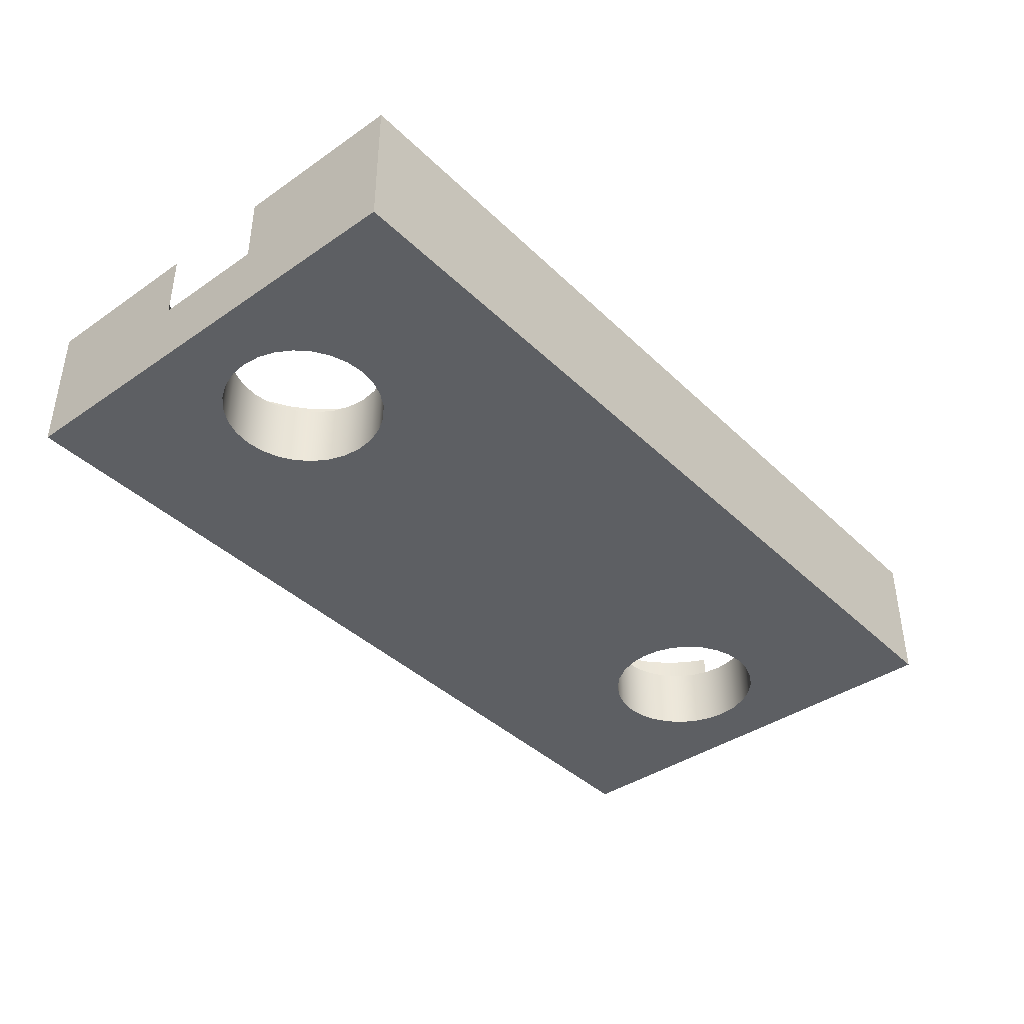
<metadata>
{"format":"obj","ext":"obj","renderer":"f3d","projection":"perspective","resolution":1024,"background":"white","views":[{"elev":-39.9,"azim":130.4,"up":"+Y"}]}
</metadata>
<code>
v 1 0.3 -0.125
v 0.976 0.3 -0.1716
v 0.9448 0.3 -0.2138
v 0.9072 0.3 -0.2504
v 0.8642 0.3 -0.2805
v 0.817 0.3 -0.3032
v 0.7667 0.3 -0.3181
v 0.7146 0.3 -0.3247
v 0.6622 0.3 -0.3228
v 0.6108 0.3 -0.3125
v 0.5616 0.3 -0.2941
v 0.5161 0.3 -0.268
v 0.4754 0.3 -0.2349
v 0.4405 0.3 -0.1957
v 0.4124 0.3 -0.1514
v 0.3918 0.3 -0.1032
v 0.3792 0.3 -0.05228
v 0.375 0.3 -2.887e-16
v 0.3792 0.3 0.05228
v 0.3918 0.3 0.1032
v 0.4124 0.3 0.1514
v 0.4405 0.3 0.1957
v 0.4754 0.3 0.2349
v 0.5161 0.3 0.268
v 0.5616 0.3 0.2941
v 0.6108 0.3 0.3125
v 0.6622 0.3 0.3228
v 0.7146 0.3 0.3247
v 0.7667 0.3 0.3181
v 0.817 0.3 0.3032
v 0.8642 0.3 0.2805
v 0.9072 0.3 0.2504
v 0.9448 0.3 0.2138
v 0.976 0.3 0.1716
v 1 0.3 0.125
v 1 0.15 0.125
v 0.976 0.15 0.1716
v 0.9448 0.15 0.2138
v 0.9072 0.15 0.2504
v 0.8642 0.15 0.2805
v 0.817 0.15 0.3032
v 0.7667 0.15 0.3181
v 0.7146 0.15 0.3247
v 0.6622 0.15 0.3228
v 0.6108 0.15 0.3125
v 0.5616 0.15 0.2941
v 0.5161 0.15 0.268
v 0.4754 0.15 0.2349
v 0.4405 0.15 0.1957
v 0.4124 0.15 0.1514
v 0.3918 0.15 0.1032
v 0.3792 0.15 0.05228
v 0.375 0.15 -2.887e-16
v 0.3792 0.15 -0.05228
v 0.3918 0.15 -0.1032
v 0.4124 0.15 -0.1514
v 0.4405 0.15 -0.1957
v 0.4754 0.15 -0.2349
v 0.5161 0.15 -0.268
v 0.5616 0.15 -0.2941
v 0.6108 0.15 -0.3125
v 0.6622 0.15 -0.3228
v 0.7146 0.15 -0.3247
v 0.7667 0.15 -0.3181
v 0.817 0.15 -0.3032
v 0.8642 0.15 -0.2805
v 0.9072 0.15 -0.2504
v 0.9448 0.15 -0.2138
v 0.976 0.15 -0.1716
v 1 0.15 -0.125
v 0.875 0.15 -2.143e-17
v 0.8706 0.15 0.03894
v 0.8577 0.15 0.07593
v 0.8368 0.15 0.1091
v 0.8091 0.15 0.1368
v 0.7759 0.15 0.1577
v 0.7389 0.15 0.1706
v 0.7 0.15 0.175
v 0.6611 0.15 0.1706
v 0.6241 0.15 0.1577
v 0.5909 0.15 0.1368
v 0.5632 0.15 0.1091
v 0.5423 0.15 0.07593
v 0.5294 0.15 0.03894
v 0.525 0.15 0
v 0.5294 0.15 -0.03894
v 0.5423 0.15 -0.07593
v 0.5632 0.15 -0.1091
v 0.5909 0.15 -0.1368
v 0.6241 0.15 -0.1577
v 0.6611 0.15 -0.1706
v 0.7 0.15 -0.175
v 0.7389 0.15 -0.1706
v 0.7759 0.15 -0.1577
v 0.8091 0.15 -0.1368
v 0.8368 0.15 -0.1091
v 0.8577 0.15 -0.07593
v 0.8706 0.15 -0.03894
v 1 0.15 -0.125
v 0.976 0.15 -0.1716
v 0.9448 0.15 -0.2138
v 0.9072 0.15 -0.2504
v 0.8642 0.15 -0.2805
v 0.817 0.15 -0.3032
v 0.7667 0.15 -0.3181
v 0.7146 0.15 -0.3247
v 0.6622 0.15 -0.3228
v 0.6108 0.15 -0.3125
v 0.5616 0.15 -0.2941
v 0.5161 0.15 -0.268
v 0.4754 0.15 -0.2349
v 0.4405 0.15 -0.1957
v 0.4124 0.15 -0.1514
v 0.3918 0.15 -0.1032
v 0.3792 0.15 -0.05228
v 0.375 0.15 -2.887e-16
v 0.3792 0.15 0.05228
v 0.3918 0.15 0.1032
v 0.4124 0.15 0.1514
v 0.4405 0.15 0.1957
v 0.4754 0.15 0.2349
v 0.5161 0.15 0.268
v 0.5616 0.15 0.2941
v 0.6108 0.15 0.3125
v 0.6622 0.15 0.3228
v 0.7146 0.15 0.3247
v 0.7667 0.15 0.3181
v 0.817 0.15 0.3032
v 0.8642 0.15 0.2805
v 0.9072 0.15 0.2504
v 0.9448 0.15 0.2138
v 0.976 0.15 0.1716
v 1 0.15 0.125
v -1 0.3 0.125
v -0.976 0.3 0.1716
v -0.9448 0.3 0.2138
v -0.9072 0.3 0.2504
v -0.8642 0.3 0.2805
v -0.817 0.3 0.3032
v -0.7667 0.3 0.3181
v -0.7146 0.3 0.3247
v -0.6622 0.3 0.3228
v -0.6108 0.3 0.3125
v -0.5616 0.3 0.2941
v -0.5161 0.3 0.268
v -0.4754 0.3 0.2349
v -0.4405 0.3 0.1957
v -0.4124 0.3 0.1514
v -0.3918 0.3 0.1032
v -0.3792 0.3 0.05228
v -0.375 0.3 3.932e-16
v -0.3792 0.3 -0.05228
v -0.3918 0.3 -0.1032
v -0.4124 0.3 -0.1514
v -0.4405 0.3 -0.1957
v -0.4754 0.3 -0.2349
v -0.5161 0.3 -0.268
v -0.5616 0.3 -0.2941
v -0.6108 0.3 -0.3125
v -0.6622 0.3 -0.3228
v -0.7146 0.3 -0.3247
v -0.7667 0.3 -0.3181
v -0.817 0.3 -0.3032
v -0.8642 0.3 -0.2805
v -0.9072 0.3 -0.2504
v -0.9448 0.3 -0.2138
v -0.976 0.3 -0.1716
v -1 0.3 -0.125
v -1 0.15 -0.125
v -0.976 0.15 -0.1716
v -0.9448 0.15 -0.2138
v -0.9072 0.15 -0.2504
v -0.8642 0.15 -0.2805
v -0.817 0.15 -0.3032
v -0.7667 0.15 -0.3181
v -0.7146 0.15 -0.3247
v -0.6622 0.15 -0.3228
v -0.6108 0.15 -0.3125
v -0.5616 0.15 -0.2941
v -0.5161 0.15 -0.268
v -0.4754 0.15 -0.2349
v -0.4405 0.15 -0.1957
v -0.4124 0.15 -0.1514
v -0.3918 0.15 -0.1032
v -0.3792 0.15 -0.05228
v -0.375 0.15 4.728e-16
v -0.3792 0.15 0.05228
v -0.3918 0.15 0.1032
v -0.4124 0.15 0.1514
v -0.4405 0.15 0.1957
v -0.4754 0.15 0.2349
v -0.5161 0.15 0.268
v -0.5616 0.15 0.2941
v -0.6108 0.15 0.3125
v -0.6622 0.15 0.3228
v -0.7146 0.15 0.3247
v -0.7667 0.15 0.3181
v -0.817 0.15 0.3032
v -0.8642 0.15 0.2805
v -0.9072 0.15 0.2504
v -0.9448 0.15 0.2138
v -0.976 0.15 0.1716
v -1 0.15 0.125
v -0.525 0.15 -2.143e-17
v -0.5294 0.15 0.03894
v -0.5423 0.15 0.07593
v -0.5632 0.15 0.1091
v -0.5909 0.15 0.1368
v -0.6241 0.15 0.1577
v -0.6611 0.15 0.1706
v -0.7 0.15 0.175
v -0.7389 0.15 0.1706
v -0.7759 0.15 0.1577
v -0.8091 0.15 0.1368
v -0.8368 0.15 0.1091
v -0.8577 0.15 0.07593
v -0.8706 0.15 0.03894
v -0.875 0.15 0
v -0.8706 0.15 -0.03894
v -0.8577 0.15 -0.07593
v -0.8368 0.15 -0.1091
v -0.8091 0.15 -0.1368
v -0.7759 0.15 -0.1577
v -0.7389 0.15 -0.1706
v -0.7 0.15 -0.175
v -0.6611 0.15 -0.1706
v -0.6241 0.15 -0.1577
v -0.5909 0.15 -0.1368
v -0.5632 0.15 -0.1091
v -0.5423 0.15 -0.07593
v -0.5294 0.15 -0.03894
v -1 0.15 -0.125
v -1 0.15 0.125
v -0.976 0.15 0.1716
v -0.9448 0.15 0.2138
v -0.9072 0.15 0.2504
v -0.8642 0.15 0.2805
v -0.817 0.15 0.3032
v -0.7667 0.15 0.3181
v -0.7146 0.15 0.3247
v -0.6622 0.15 0.3228
v -0.6108 0.15 0.3125
v -0.5616 0.15 0.2941
v -0.5161 0.15 0.268
v -0.4754 0.15 0.2349
v -0.4405 0.15 0.1957
v -0.4124 0.15 0.1514
v -0.3918 0.15 0.1032
v -0.3792 0.15 0.05228
v -0.375 0.15 4.728e-16
v -0.3792 0.15 -0.05228
v -0.3918 0.15 -0.1032
v -0.4124 0.15 -0.1514
v -0.4405 0.15 -0.1957
v -0.4754 0.15 -0.2349
v -0.5161 0.15 -0.268
v -0.5616 0.15 -0.2941
v -0.6108 0.15 -0.3125
v -0.6622 0.15 -0.3228
v -0.7146 0.15 -0.3247
v -0.7667 0.15 -0.3181
v -0.817 0.15 -0.3032
v -0.8642 0.15 -0.2805
v -0.9072 0.15 -0.2504
v -0.9448 0.15 -0.2138
v -0.976 0.15 -0.1716
v 1 0.3 0.125
v 0.976 0.3 0.1716
v 0.9448 0.3 0.2138
v 0.9072 0.3 0.2504
v 0.8642 0.3 0.2805
v 0.817 0.3 0.3032
v 0.7667 0.3 0.3181
v 0.7146 0.3 0.3247
v 0.6622 0.3 0.3228
v 0.6108 0.3 0.3125
v 0.5616 0.3 0.2941
v 0.5161 0.3 0.268
v 0.4754 0.3 0.2349
v 0.4405 0.3 0.1957
v 0.4124 0.3 0.1514
v 0.3918 0.3 0.1032
v 0.3792 0.3 0.05228
v 0.375 0.3 -2.887e-16
v 0.3792 0.3 -0.05228
v 0.3918 0.3 -0.1032
v 0.4124 0.3 -0.1514
v 0.4405 0.3 -0.1957
v 0.4754 0.3 -0.2349
v 0.5161 0.3 -0.268
v 0.5616 0.3 -0.2941
v 0.6108 0.3 -0.3125
v 0.6622 0.3 -0.3228
v 0.7146 0.3 -0.3247
v 0.7667 0.3 -0.3181
v 0.817 0.3 -0.3032
v 0.8642 0.3 -0.2805
v 0.9072 0.3 -0.2504
v 0.9448 0.3 -0.2138
v 0.976 0.3 -0.1716
v 1 0.3 -0.125
v 1 0.3 -0.5
v -1 0.3 -0.5
v -1 0.3 -0.125
v -0.976 0.3 -0.1716
v -0.9448 0.3 -0.2138
v -0.9072 0.3 -0.2504
v -0.8642 0.3 -0.2805
v -0.817 0.3 -0.3032
v -0.7667 0.3 -0.3181
v -0.7146 0.3 -0.3247
v -0.6622 0.3 -0.3228
v -0.6108 0.3 -0.3125
v -0.5616 0.3 -0.2941
v -0.5161 0.3 -0.268
v -0.4754 0.3 -0.2349
v -0.4405 0.3 -0.1957
v -0.4124 0.3 -0.1514
v -0.3918 0.3 -0.1032
v -0.3792 0.3 -0.05228
v -0.375 0.3 3.932e-16
v -0.3792 0.3 0.05228
v -0.3918 0.3 0.1032
v -0.4124 0.3 0.1514
v -0.4405 0.3 0.1957
v -0.4754 0.3 0.2349
v -0.5161 0.3 0.268
v -0.5616 0.3 0.2941
v -0.6108 0.3 0.3125
v -0.6622 0.3 0.3228
v -0.7146 0.3 0.3247
v -0.7667 0.3 0.3181
v -0.817 0.3 0.3032
v -0.8642 0.3 0.2805
v -0.9072 0.3 0.2504
v -0.9448 0.3 0.2138
v -0.976 0.3 0.1716
v -1 0.3 0.125
v -1 0.3 0.5
v 1 0.3 0.5
v 0.875 0.15 -2.143e-17
v 0.8706 0.15 -0.03894
v 0.8577 0.15 -0.07593
v 0.8368 0.15 -0.1091
v 0.8091 0.15 -0.1368
v 0.7759 0.15 -0.1577
v 0.7389 0.15 -0.1706
v 0.7 0.15 -0.175
v 0.6611 0.15 -0.1706
v 0.6241 0.15 -0.1577
v 0.5909 0.15 -0.1368
v 0.5632 0.15 -0.1091
v 0.5423 0.15 -0.07593
v 0.5294 0.15 -0.03894
v 0.525 0.15 0
v 0.5294 0.15 0.03894
v 0.5423 0.15 0.07593
v 0.5632 0.15 0.1091
v 0.5909 0.15 0.1368
v 0.6241 0.15 0.1577
v 0.6611 0.15 0.1706
v 0.7 0.15 0.175
v 0.7389 0.15 0.1706
v 0.7759 0.15 0.1577
v 0.8091 0.15 0.1368
v 0.8368 0.15 0.1091
v 0.8577 0.15 0.07593
v 0.8706 0.15 0.03894
v 0.875 0 -2.143e-17
v 0.8706 0 0.03894
v 0.8577 0 0.07593
v 0.8368 0 0.1091
v 0.8091 0 0.1368
v 0.7759 0 0.1577
v 0.7389 0 0.1706
v 0.7 0 0.175
v 0.6611 0 0.1706
v 0.6241 0 0.1577
v 0.5909 0 0.1368
v 0.5632 0 0.1091
v 0.5423 0 0.07593
v 0.5294 0 0.03894
v 0.525 0 0
v 0.5294 0 -0.03894
v 0.5423 0 -0.07593
v 0.5632 0 -0.1091
v 0.5909 0 -0.1368
v 0.6241 0 -0.1577
v 0.6611 0 -0.1706
v 0.7 0 -0.175
v 0.7389 0 -0.1706
v 0.7759 0 -0.1577
v 0.8091 0 -0.1368
v 0.8368 0 -0.1091
v 0.8577 0 -0.07593
v 0.8706 0 -0.03894
v 0.875 0 -2.143e-17
v 0.875 0.15 -2.143e-17
v -0.525 0.15 -2.143e-17
v -0.5294 0.15 -0.03894
v -0.5423 0.15 -0.07593
v -0.5632 0.15 -0.1091
v -0.5909 0.15 -0.1368
v -0.6241 0.15 -0.1577
v -0.6611 0.15 -0.1706
v -0.7 0.15 -0.175
v -0.7389 0.15 -0.1706
v -0.7759 0.15 -0.1577
v -0.8091 0.15 -0.1368
v -0.8368 0.15 -0.1091
v -0.8577 0.15 -0.07593
v -0.8706 0.15 -0.03894
v -0.875 0.15 0
v -0.8706 0.15 0.03894
v -0.8577 0.15 0.07593
v -0.8368 0.15 0.1091
v -0.8091 0.15 0.1368
v -0.7759 0.15 0.1577
v -0.7389 0.15 0.1706
v -0.7 0.15 0.175
v -0.6611 0.15 0.1706
v -0.6241 0.15 0.1577
v -0.5909 0.15 0.1368
v -0.5632 0.15 0.1091
v -0.5423 0.15 0.07593
v -0.5294 0.15 0.03894
v -0.525 0 -2.143e-17
v -0.5294 0 0.03894
v -0.5423 0 0.07593
v -0.5632 0 0.1091
v -0.5909 0 0.1368
v -0.6241 0 0.1577
v -0.6611 0 0.1706
v -0.7 0 0.175
v -0.7389 0 0.1706
v -0.7759 0 0.1577
v -0.8091 0 0.1368
v -0.8368 0 0.1091
v -0.8577 0 0.07593
v -0.8706 0 0.03894
v -0.875 0 0
v -0.8706 0 -0.03894
v -0.8577 0 -0.07593
v -0.8368 0 -0.1091
v -0.8091 0 -0.1368
v -0.7759 0 -0.1577
v -0.7389 0 -0.1706
v -0.7 0 -0.175
v -0.6611 0 -0.1706
v -0.6241 0 -0.1577
v -0.5909 0 -0.1368
v -0.5632 0 -0.1091
v -0.5423 0 -0.07593
v -0.5294 0 -0.03894
v -0.525 0 -2.143e-17
v -0.525 0.15 -2.143e-17
v -1 0 0.5
v 1 0 0.5
v 1 0.3 0.5
v -1 0.3 0.5
v -1 0.15 -0.125
v -1 0.3 -0.125
v -1 0.3 -0.5
v -1 0 -0.5
v -1 0 0.5
v -1 0.3 0.5
v -1 0.3 0.125
v -1 0.15 0.125
v 1 0 -0.5
v -1 0 -0.5
v -1 0.3 -0.5
v 1 0.3 -0.5
v 1 0.15 0.125
v 1 0.3 0.125
v 1 0.3 0.5
v 1 0 0.5
v 1 0 -0.5
v 1 0.3 -0.5
v 1 0.3 -0.125
v 1 0.15 -0.125
v 0.875 0 -2.143e-17
v 0.8706 0 -0.03894
v 0.8577 0 -0.07593
v 0.8368 0 -0.1091
v 0.8091 0 -0.1368
v 0.7759 0 -0.1577
v 0.7389 0 -0.1706
v 0.7 0 -0.175
v 0.6611 0 -0.1706
v 0.6241 0 -0.1577
v 0.5909 0 -0.1368
v 0.5632 0 -0.1091
v 0.5423 0 -0.07593
v 0.5294 0 -0.03894
v 0.525 0 0
v 0.5294 0 0.03894
v 0.5423 0 0.07593
v 0.5632 0 0.1091
v 0.5909 0 0.1368
v 0.6241 0 0.1577
v 0.6611 0 0.1706
v 0.7 0 0.175
v 0.7389 0 0.1706
v 0.7759 0 0.1577
v 0.8091 0 0.1368
v 0.8368 0 0.1091
v 0.8577 0 0.07593
v 0.8706 0 0.03894
v -0.525 0 -2.143e-17
v -0.5294 0 -0.03894
v -0.5423 0 -0.07593
v -0.5632 0 -0.1091
v -0.5909 0 -0.1368
v -0.6241 0 -0.1577
v -0.6611 0 -0.1706
v -0.7 0 -0.175
v -0.7389 0 -0.1706
v -0.7759 0 -0.1577
v -0.8091 0 -0.1368
v -0.8368 0 -0.1091
v -0.8577 0 -0.07593
v -0.8706 0 -0.03894
v -0.875 0 0
v -0.8706 0 0.03894
v -0.8577 0 0.07593
v -0.8368 0 0.1091
v -0.8091 0 0.1368
v -0.7759 0 0.1577
v -0.7389 0 0.1706
v -0.7 0 0.175
v -0.6611 0 0.1706
v -0.6241 0 0.1577
v -0.5909 0 0.1368
v -0.5632 0 0.1091
v -0.5423 0 0.07593
v -0.5294 0 0.03894
v 1 0 -0.5
v 1 0 0.5
v -1 0 0.5
v -1 0 -0.5
g cc750290-e2e5-11ea-ab8e-54bf646e7e1f
f 70 1 69
f 69 1 2
f 69 2 68
f 68 2 3
f 68 3 67
f 67 3 4
f 67 4 66
f 66 4 5
f 66 5 65
f 65 5 6
f 65 6 64
f 64 6 7
f 64 7 63
f 63 7 8
f 63 8 62
f 62 8 9
f 62 9 61
f 61 9 10
f 61 10 60
f 60 10 11
f 60 11 59
f 59 11 12
f 59 12 58
f 58 12 13
f 58 13 57
f 57 13 14
f 57 14 56
f 56 14 15
f 56 15 55
f 55 15 16
f 55 16 54
f 54 16 17
f 54 17 53
f 53 17 18
f 53 18 52
f 52 18 19
f 52 19 51
f 51 19 20
f 51 20 50
f 50 20 21
f 50 21 49
f 49 21 22
f 49 22 48
f 48 22 23
f 48 23 47
f 47 23 24
f 47 24 46
f 46 24 25
f 46 25 45
f 45 25 26
f 45 26 44
f 44 26 27
f 44 27 43
f 43 27 28
f 43 28 42
f 42 28 29
f 42 29 41
f 41 29 30
f 41 30 40
f 40 30 31
f 40 31 39
f 39 31 32
f 39 32 38
f 38 32 33
f 38 33 37
f 37 33 34
f 37 34 36
f 36 34 35
g cc7c7c34-e2e5-11ea-889b-54bf646e7e1f
f 72 133 71
f 71 133 99
f 71 99 98
f 98 99 97
f 97 99 100
f 97 100 96
f 96 100 101
f 96 101 95
f 95 101 102
f 95 102 103
f 72 73 133
f 133 73 132
f 132 73 74
f 132 74 131
f 131 74 75
f 131 75 130
f 130 75 129
f 129 75 76
f 129 76 128
f 128 76 77
f 128 77 127
f 127 77 126
f 126 77 78
f 126 78 125
f 125 78 79
f 125 79 124
f 124 79 80
f 124 80 123
f 123 80 122
f 122 80 81
f 122 81 121
f 121 81 82
f 121 82 120
f 120 82 83
f 120 83 119
f 119 83 118
f 118 83 84
f 118 84 117
f 117 84 85
f 117 85 116
f 116 85 115
f 115 85 86
f 115 86 114
f 114 86 87
f 114 87 113
f 113 87 112
f 112 87 88
f 112 88 111
f 111 88 89
f 111 89 110
f 110 89 90
f 110 90 109
f 109 90 108
f 108 90 91
f 108 91 107
f 107 91 92
f 107 92 106
f 106 92 93
f 106 93 105
f 105 93 104
f 104 93 94
f 104 94 103
f 103 94 95
g cc850794-e2e5-11ea-a950-54bf646e7e1f
f 203 134 202
f 202 134 135
f 202 135 201
f 201 135 136
f 201 136 200
f 200 136 137
f 200 137 199
f 199 137 138
f 199 138 198
f 198 138 139
f 198 139 197
f 197 139 140
f 197 140 196
f 196 140 141
f 196 141 195
f 195 141 142
f 195 142 194
f 194 142 143
f 194 143 193
f 193 143 144
f 193 144 192
f 192 144 145
f 192 145 191
f 191 145 146
f 191 146 190
f 190 146 147
f 190 147 189
f 189 147 148
f 189 148 188
f 188 148 149
f 188 149 187
f 187 149 150
f 187 150 186
f 186 150 151
f 186 151 185
f 185 151 152
f 185 152 184
f 184 152 153
f 184 153 183
f 183 153 154
f 183 154 182
f 182 154 155
f 182 155 181
f 181 155 156
f 181 156 180
f 180 156 157
f 180 157 179
f 179 157 158
f 179 158 178
f 178 158 159
f 178 159 177
f 177 159 160
f 177 160 176
f 176 160 161
f 176 161 175
f 175 161 162
f 175 162 174
f 174 162 163
f 174 163 173
f 173 163 164
f 173 164 172
f 172 164 165
f 172 165 171
f 171 165 166
f 171 166 170
f 170 166 167
f 170 167 169
f 169 167 168
g cc8e5624-e2e5-11ea-a683-54bf646e7e1f
f 205 249 204
f 204 249 250
f 204 250 251
f 249 205 248
f 248 205 206
f 248 206 247
f 247 206 246
f 246 206 207
f 246 207 245
f 245 207 208
f 245 208 244
f 244 208 209
f 244 209 243
f 243 209 242
f 242 209 210
f 242 210 241
f 241 210 211
f 241 211 240
f 240 211 212
f 240 212 239
f 239 212 238
f 238 212 213
f 238 213 237
f 237 213 214
f 237 214 236
f 236 214 235
f 235 214 215
f 235 215 234
f 234 215 216
f 234 216 233
f 233 216 217
f 233 217 218
f 233 218 232
f 232 218 219
f 232 219 220
f 232 220 266
f 266 220 221
f 266 221 265
f 265 221 222
f 265 222 264
f 264 222 263
f 263 222 223
f 263 223 262
f 262 223 224
f 262 224 261
f 261 224 260
f 260 224 225
f 260 225 259
f 259 225 226
f 259 226 258
f 258 226 227
f 258 227 257
f 257 227 256
f 256 227 228
f 256 228 255
f 255 228 229
f 255 229 254
f 254 229 230
f 254 230 253
f 253 230 252
f 252 230 231
f 252 231 251
f 251 231 204
g cb2a6478-e2e5-11ea-bfb3-54bf646e7e1f
f 267 268 340
f 340 268 269
f 340 269 270
f 270 271 340
f 340 271 272
f 340 272 273
f 273 274 340
f 340 274 275
f 340 275 276
f 277 328 276
f 276 328 329
f 276 329 339
f 339 329 330
f 339 330 331
f 277 278 328
f 328 278 327
f 327 278 279
f 327 279 326
f 326 279 280
f 326 280 325
f 325 280 281
f 325 281 324
f 324 281 282
f 324 282 323
f 323 282 283
f 323 283 322
f 322 283 284
f 322 284 321
f 321 284 320
f 320 284 285
f 320 285 319
f 319 285 286
f 319 286 318
f 318 286 287
f 318 287 317
f 317 287 288
f 317 288 316
f 316 288 289
f 316 289 315
f 315 289 290
f 315 290 314
f 314 290 291
f 314 291 292
f 293 302 292
f 292 302 303
f 292 303 313
f 313 303 312
f 312 303 311
f 311 303 310
f 310 303 309
f 309 303 308
f 308 303 307
f 307 303 306
f 306 303 305
f 305 303 304
f 293 294 302
f 302 294 295
f 302 295 296
f 296 297 302
f 302 297 298
f 302 298 299
f 299 300 302
f 302 300 301
f 313 314 292
f 331 332 339
f 339 332 333
f 339 333 334
f 334 335 339
f 339 335 336
f 339 336 337
f 337 338 339
f 339 340 276
g cbdbad86-e2e5-11ea-8d4a-54bf646e7e1f
f 342 396 341
f 341 396 397
f 398 369 368
f 368 369 370
f 368 370 367
f 367 370 371
f 367 371 366
f 366 371 372
f 366 372 365
f 365 372 373
f 365 373 364
f 364 373 374
f 364 374 363
f 363 374 375
f 363 375 362
f 362 375 376
f 362 376 361
f 361 376 377
f 361 377 360
f 360 377 378
f 360 378 359
f 359 378 379
f 359 379 358
f 358 379 380
f 358 380 357
f 357 380 381
f 357 381 356
f 356 381 382
f 356 382 355
f 355 382 383
f 355 383 354
f 354 383 384
f 354 384 353
f 353 384 385
f 353 385 352
f 352 385 386
f 352 386 351
f 351 386 387
f 351 387 350
f 350 387 388
f 350 388 349
f 349 388 389
f 349 389 348
f 348 389 390
f 348 390 347
f 347 390 391
f 347 391 346
f 346 391 392
f 346 392 345
f 345 392 393
f 345 393 344
f 344 393 394
f 344 394 343
f 343 394 395
f 343 395 342
f 342 395 396
g cbe0b674-e2e5-11ea-a1f7-54bf646e7e1f
f 400 454 399
f 399 454 455
f 456 427 426
f 426 427 428
f 426 428 425
f 425 428 429
f 425 429 424
f 424 429 430
f 424 430 423
f 423 430 431
f 423 431 422
f 422 431 432
f 422 432 421
f 421 432 433
f 421 433 420
f 420 433 434
f 420 434 419
f 419 434 435
f 419 435 418
f 418 435 436
f 418 436 417
f 417 436 437
f 417 437 416
f 416 437 438
f 416 438 415
f 415 438 439
f 415 439 414
f 414 439 440
f 414 440 413
f 413 440 441
f 413 441 412
f 412 441 442
f 412 442 411
f 411 442 443
f 411 443 410
f 410 443 444
f 410 444 409
f 409 444 445
f 409 445 408
f 408 445 446
f 408 446 407
f 407 446 447
f 407 447 406
f 406 447 448
f 406 448 405
f 405 448 449
f 405 449 404
f 404 449 450
f 404 450 403
f 403 450 451
f 403 451 402
f 402 451 452
f 402 452 401
f 401 452 453
f 401 453 400
f 400 453 454
g cb177958-e2e5-11ea-b020-54bf646e7e1f
f 457 458 460
f 460 458 459
g cb1c5b48-e2e5-11ea-b1cb-54bf646e7e1f
f 462 463 461
f 461 463 464
f 461 464 465
f 461 465 468
f 468 465 466
f 468 466 467
g cb2115b6-e2e5-11ea-8e6c-54bf646e7e1f
f 469 470 472
f 472 470 471
g cb25a954-e2e5-11ea-8737-54bf646e7e1f
f 474 475 473
f 473 475 476
f 473 476 477
f 473 477 480
f 480 477 478
f 480 478 479
g cb305964-e2e5-11ea-a83b-54bf646e7e1f
f 482 537 481
f 481 537 538
f 481 538 508
f 508 538 507
f 507 538 506
f 506 538 505
f 505 538 504
f 504 538 503
f 503 538 502
f 502 538 501
f 501 538 500
f 500 538 539
f 500 539 532
f 532 539 531
f 531 539 530
f 530 539 529
f 529 539 528
f 528 539 527
f 527 539 526
f 526 539 525
f 525 539 524
f 524 539 523
f 523 539 540
f 523 540 522
f 522 540 521
f 521 540 520
f 520 540 519
f 519 540 518
f 518 540 517
f 517 540 516
f 516 540 515
f 515 540 514
f 514 540 537
f 514 537 490
f 490 537 489
f 489 537 488
f 488 537 487
f 487 537 486
f 486 537 485
f 485 537 484
f 484 537 483
f 483 537 482
f 514 490 513
f 513 490 491
f 513 491 512
f 512 491 492
f 512 492 511
f 511 492 493
f 511 493 510
f 510 493 494
f 510 494 509
f 509 494 495
f 509 495 536
f 536 495 496
f 536 496 535
f 535 496 497
f 535 497 534
f 534 497 498
f 534 498 533
f 533 498 499
f 533 499 532
f 532 499 500

</code>
